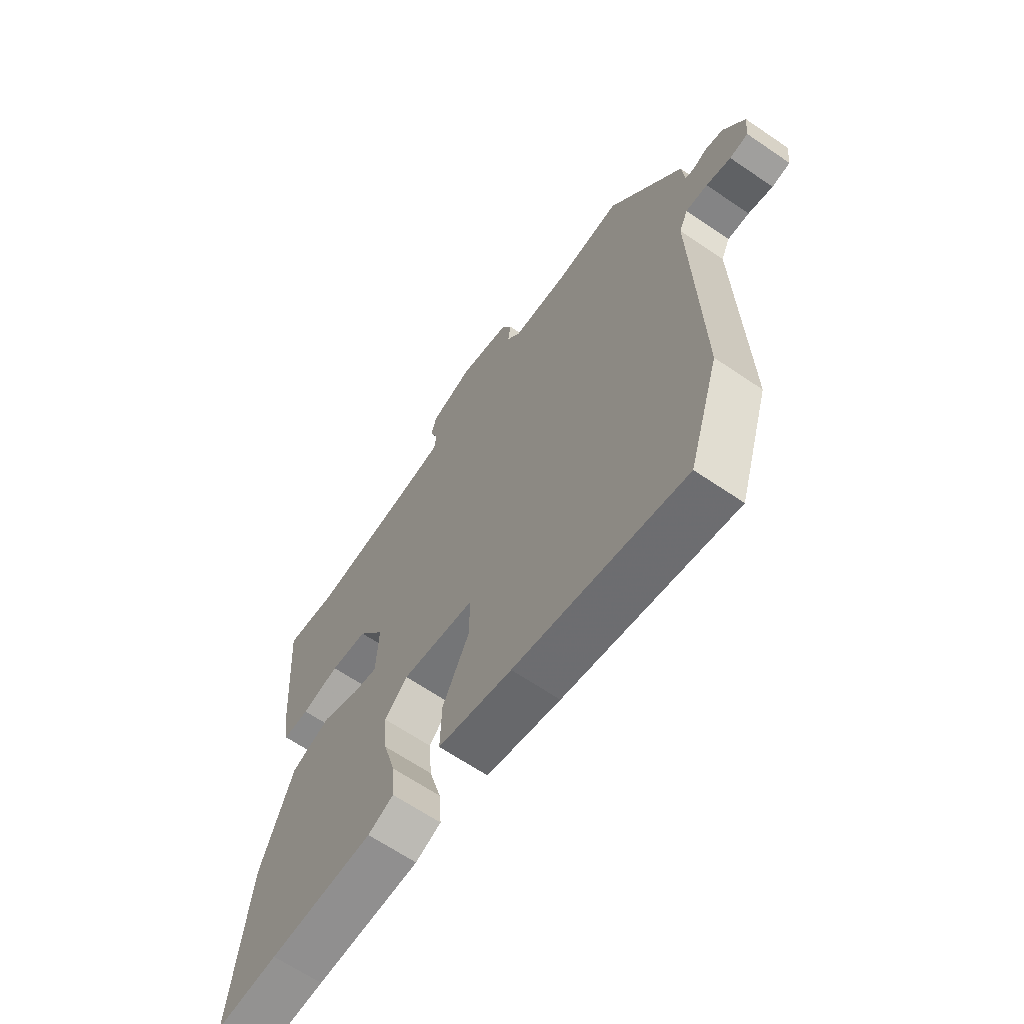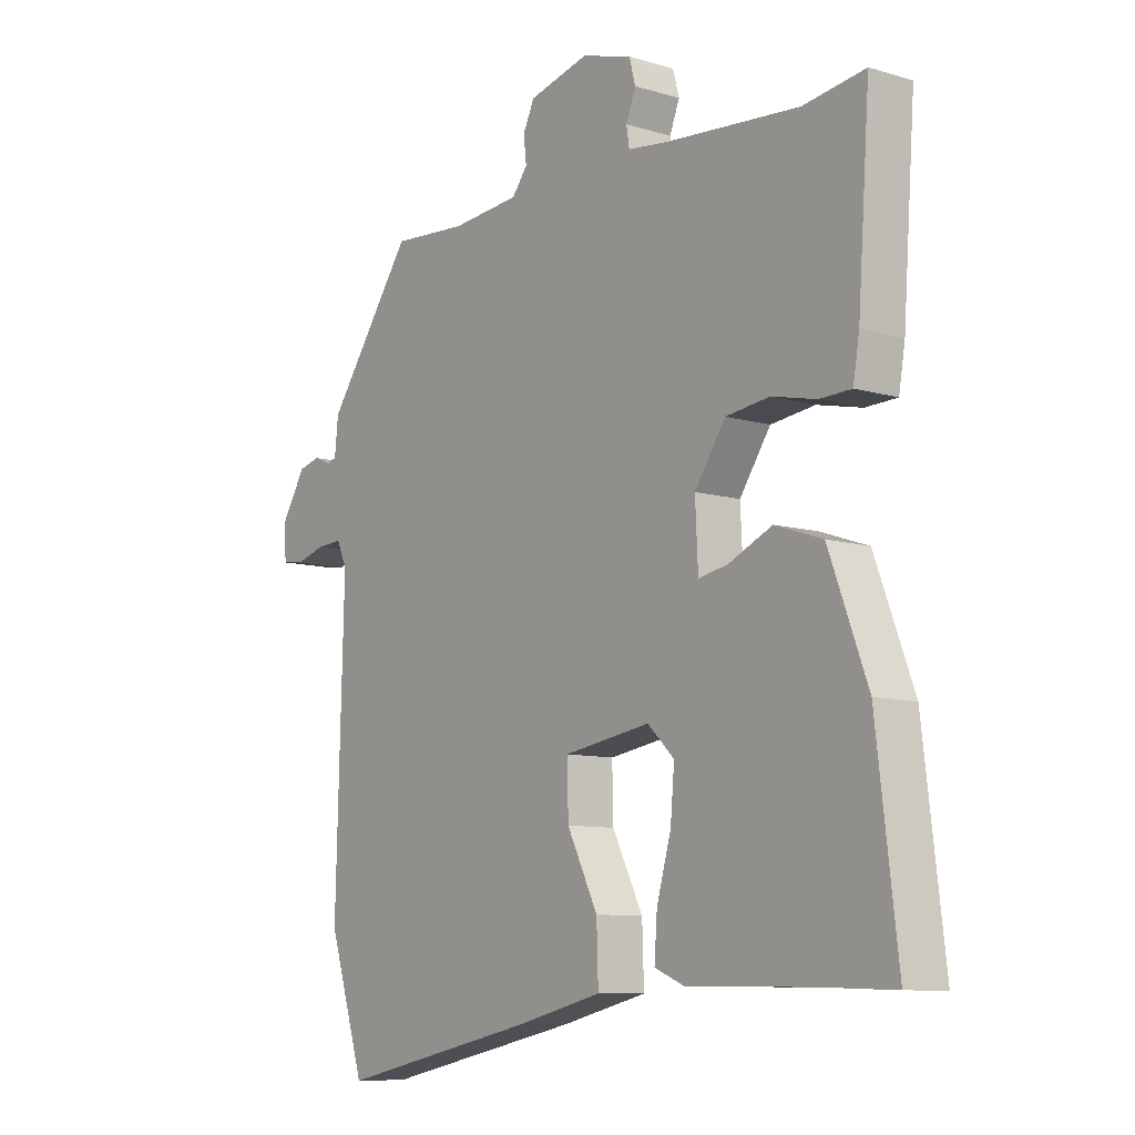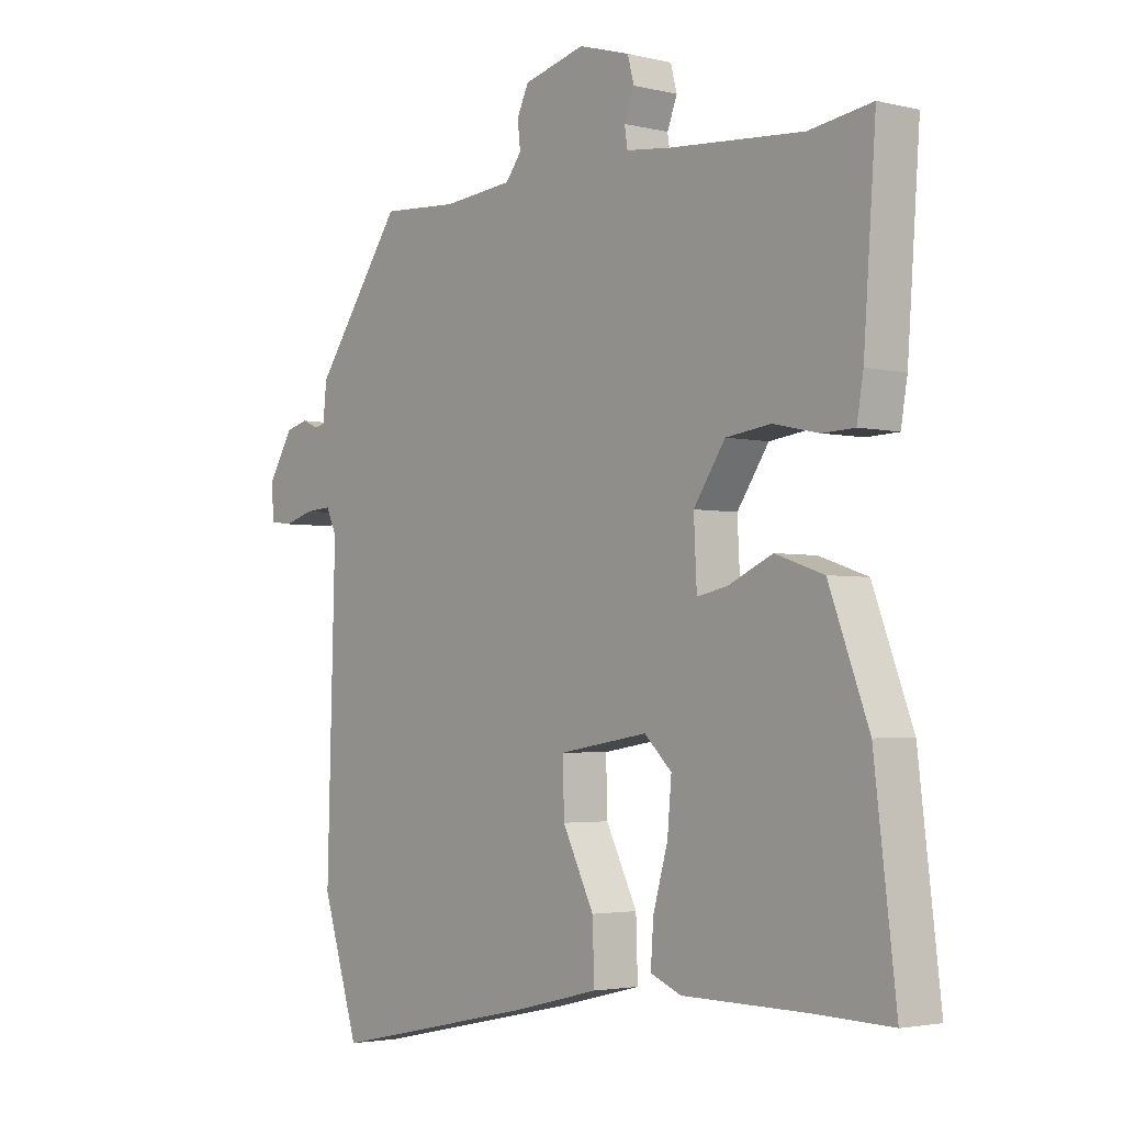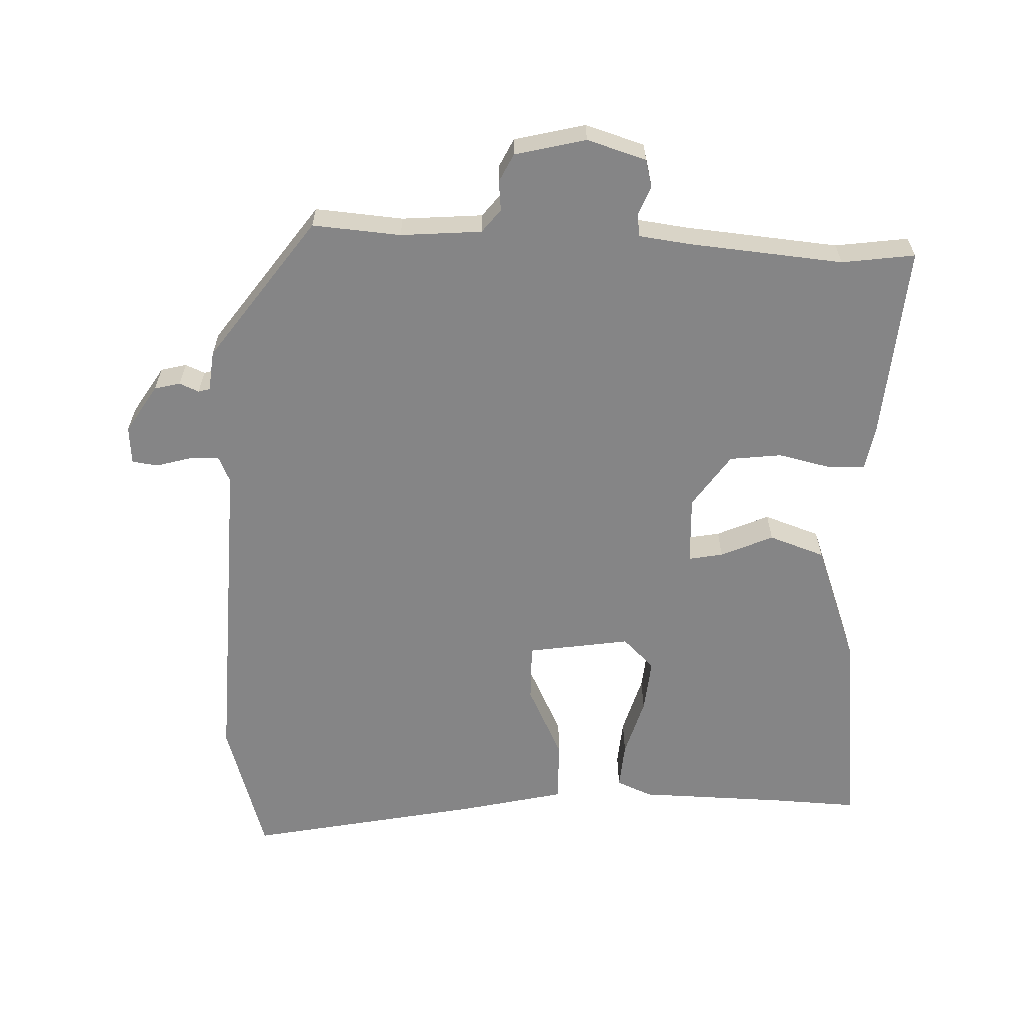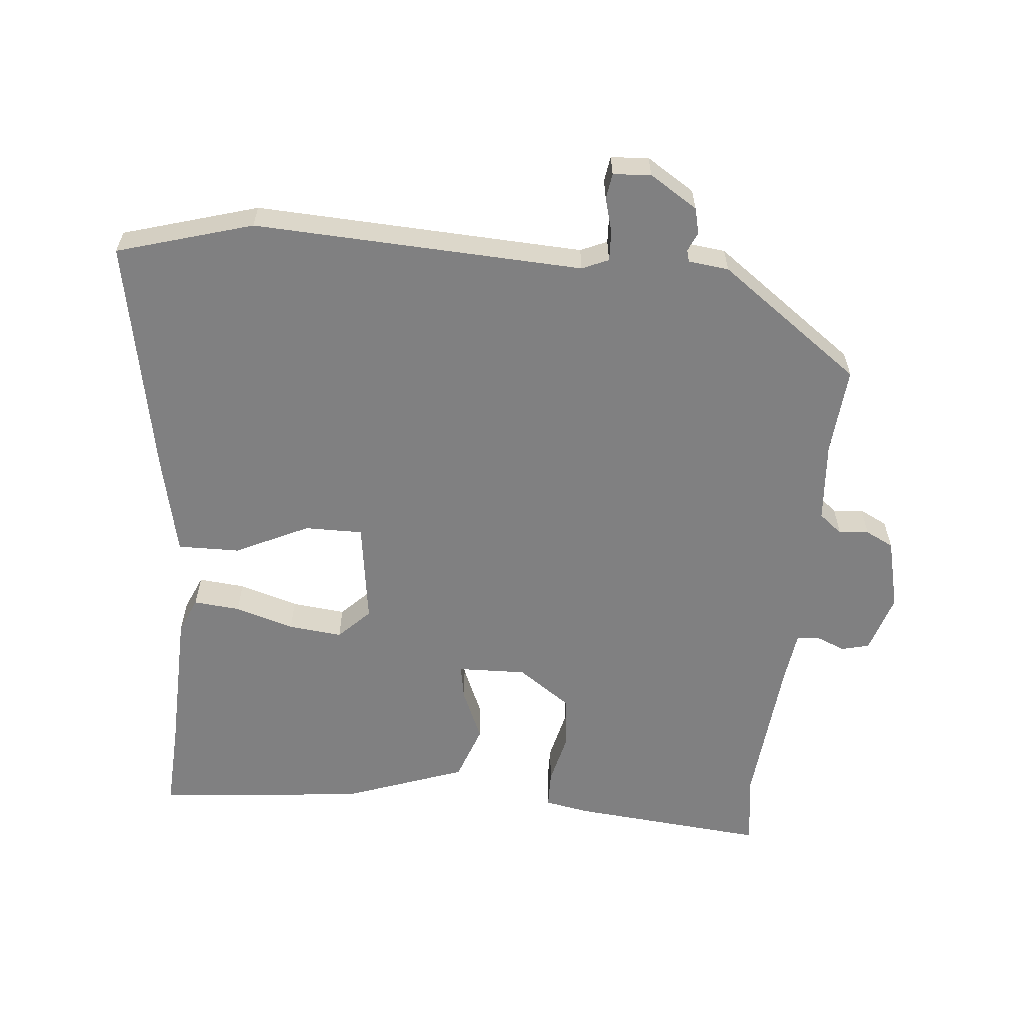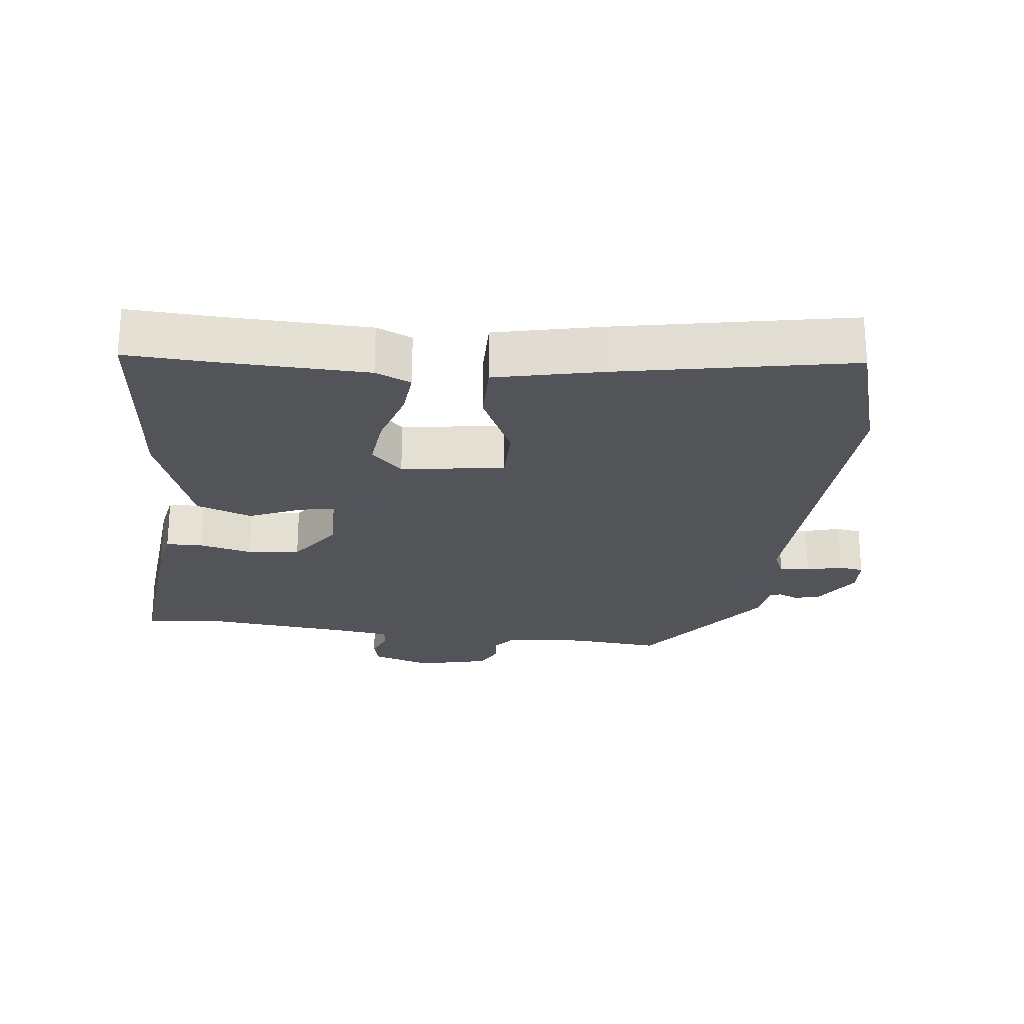
<metadata>
{"format":"obj","ext":"obj","renderer":"f3d","projection":"perspective","resolution":1024,"background":"white","views":[{"elev":-64.9,"azim":-124.5,"up":"+Z"},{"elev":-9.2,"azim":51.8,"up":"+Z"},{"elev":-3.0,"azim":50.3,"up":"+Z"},{"elev":-61.9,"azim":-2.7,"up":"+Y"},{"elev":-60.1,"azim":-96.4,"up":"+Y"},{"elev":-23.9,"azim":172.3,"up":"+Y"}]}
</metadata>
<code>
v 0.405 0.07 0.486
v 0.513 0.07 0.502
v 0.492 0.07 0.211
v 0.481 0.07 0.146
v 0.426 0.07 0.144
v 0.348 0.07 0.161
v 0.271 0.07 0.151
v 0.217 0.07 0.071
v 0.222 0.07 -0.031
v 0.273 0.07 -0.021
v 0.35 0.07 0.014
v 0.433 0.07 -0.014
v 0.501 0.07 -0.193
v 0.538 0.07 -0.501
v 0.409 0.07 -0.497
v 0.193 0.07 -0.495
v 0.14 0.07 -0.473
v 0.145 0.07 -0.404
v 0.17 0.07 -0.316
v 0.177 0.07 -0.236
v 0.13 0.07 -0.191
v -0.022 0.07 -0.216
v -0.02 0.07 -0.302
v 0.034 0.07 -0.41
v 0.037 0.07 -0.502
v -0.115 0.07 -0.539
v -0.464 0.07 -0.613
v -0.527 0.07 -0.413
v -0.513 0.07 0.076
v -0.531 0.07 0.115
v -0.576 0.07 0.112
v -0.627 0.07 0.097
v -0.665 0.07 0.102
v -0.67 0.07 0.158
v -0.626 0.07 0.23
v -0.588 0.07 0.24
v -0.559 0.07 0.228
v -0.542 0.07 0.233
v -0.536 0.07 0.293
v -0.385 0.07 0.507
v -0.254 0.07 0.498
v -0.134 0.07 0.509
v -0.107 0.07 0.544
v -0.112 0.07 0.588
v -0.092 0.07 0.63
v 0.013 0.07 0.657
v 0.101 0.07 0.631
v 0.112 0.07 0.59
v 0.095 0.07 0.546
v 0.1 0.07 0.513
v 0.176 0.07 0.504
v 0.405 0 0.486
v 0.513 0 0.502
v 0.492 0 0.211
v 0.481 0 0.146
v 0.426 0 0.144
v 0.348 0 0.161
v 0.271 0 0.151
v 0.217 0 0.071
v 0.222 0 -0.031
v 0.273 0 -0.021
v 0.35 0 0.014
v 0.433 0 -0.014
v 0.501 0 -0.193
v 0.538 0 -0.501
v 0.409 0 -0.497
v 0.193 0 -0.495
v 0.14 0 -0.473
v 0.145 0 -0.404
v 0.17 0 -0.316
v 0.177 0 -0.236
v 0.13 0 -0.191
v -0.022 0 -0.216
v -0.02 0 -0.302
v 0.034 0 -0.41
v 0.037 0 -0.502
v -0.115 0 -0.539
v -0.464 0 -0.613
v -0.527 0 -0.413
v -0.513 0 0.076
v -0.531 0 0.115
v -0.576 0 0.112
v -0.627 0 0.097
v -0.665 0 0.102
v -0.67 0 0.158
v -0.626 0 0.23
v -0.588 0 0.24
v -0.559 0 0.228
v -0.542 0 0.233
v -0.536 0 0.293
v -0.385 0 0.507
v -0.254 0 0.498
v -0.134 0 0.509
v -0.107 0 0.544
v -0.112 0 0.588
v -0.092 0 0.63
v 0.013 0 0.657
v 0.101 0 0.631
v 0.112 0 0.59
v 0.095 0 0.546
v 0.1 0 0.513
v 0.176 0 0.504
f 46 47 48 49
f 46 49 50
f 43 44 45 46
f 42 43 46 50
f 41 42 50 51
f 38 39 40 41
f 34 35 36 37
f 34 37 38
f 31 32 33 34
f 30 31 34 38
f 29 30 38 41
f 23 24 25 26
f 22 23 26 27
f 16 17 18 19
f 15 16 19 20
f 14 15 20
f 13 14 20 21
f 10 11 12 13
f 9 10 13 21
f 3 4 5 6
f 1 2 3 6
f 1 6 7
f 51 1 7 8
f 22 27 28 29
f 22 29 41 51
f 21 22 51
f 8 9 21 51
f 100 99 98 97
f 101 100 97
f 97 96 95 94
f 101 97 94 93
f 102 101 93 92
f 92 91 90 89
f 88 87 86 85
f 89 88 85
f 85 84 83 82
f 89 85 82 81
f 92 89 81 80
f 77 76 75 74
f 78 77 74 73
f 70 69 68 67
f 71 70 67 66
f 71 66 65
f 72 71 65 64
f 64 63 62 61
f 72 64 61 60
f 57 56 55 54
f 57 54 53 52
f 58 57 52
f 59 58 52 102
f 80 79 78 73
f 102 92 80 73
f 102 73 72
f 102 72 60 59
f 1 52 53 2
f 2 53 54 3
f 3 54 55 4
f 4 55 56 5
f 5 56 57 6
f 6 57 58 7
f 7 58 59 8
f 8 59 60 9
f 9 60 61 10
f 10 61 62 11
f 11 62 63 12
f 12 63 64 13
f 13 64 65 14
f 14 65 66 15
f 15 66 67 16
f 16 67 68 17
f 17 68 69 18
f 18 69 70 19
f 19 70 71 20
f 20 71 72 21
f 21 72 73 22
f 22 73 74 23
f 23 74 75 24
f 24 75 76 25
f 25 76 77 26
f 26 77 78 27
f 27 78 79 28
f 28 79 80 29
f 29 80 81 30
f 30 81 82 31
f 31 82 83 32
f 32 83 84 33
f 33 84 85 34
f 34 85 86 35
f 35 86 87 36
f 36 87 88 37
f 37 88 89 38
f 38 89 90 39
f 39 90 91 40
f 40 91 92 41
f 41 92 93 42
f 42 93 94 43
f 43 94 95 44
f 44 95 96 45
f 45 96 97 46
f 46 97 98 47
f 47 98 99 48
f 48 99 100 49
f 49 100 101 50
f 50 101 102 51
f 51 102 52 1

</code>
